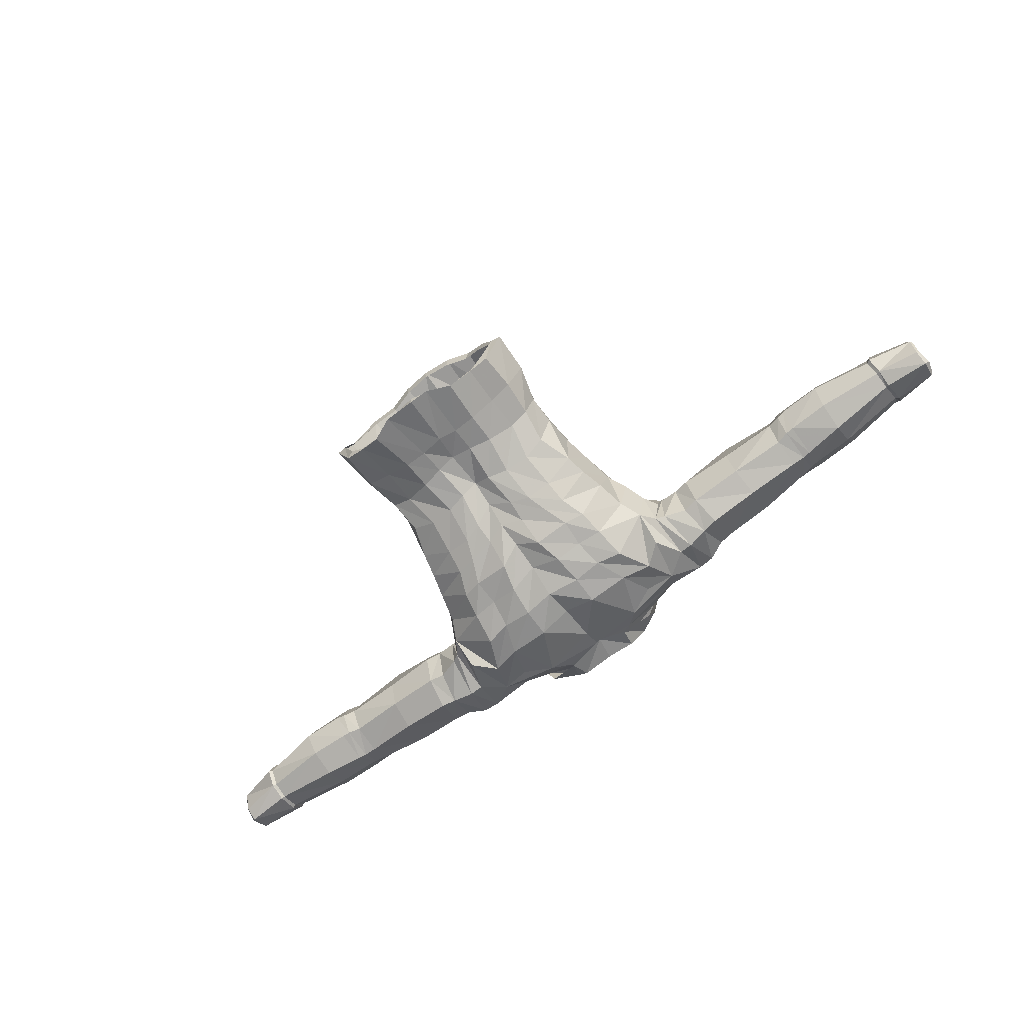
<metadata>
{"format":"obj","ext":"obj","renderer":"f3d","projection":"perspective","resolution":1024,"background":"white","views":[{"elev":-68.4,"azim":37.0,"up":"+Z"}]}
</metadata>
<code>
v 2.612 5.388 -0.837
v -2.614 5.382 -0.8304
v 2.589 5.224 -0.3617
v -2.59 5.224 -0.3606
v 2.604 5.374 0.0691
v -2.608 5.373 0.0684
v 2.645 5.735 0.2199
v -2.65 5.736 0.2198
v 2.748 6.126 0.0828
v -2.745 6.125 0.0844
v 2.77 6.341 -0.2931
v -2.766 6.341 -0.2889
v 2.739 6.234 -0.7118
v -2.74 6.234 -0.7121
v 2.678 5.783 -1.02
v -2.669 5.793 -1.021
v 4.335 5.383 -0.6662
v -4.332 5.388 -0.6723
v 4.336 5.838 -0.7596
v -4.335 5.844 -0.7587
v 4.323 6.112 -0.6014
v -4.328 6.1 -0.611
v 4.353 6.289 -0.2555
v -4.357 6.288 -0.2613
v 4.356 6.123 0.08
v -4.355 6.121 0.0819
v 4.362 5.761 0.1884
v -4.358 5.757 0.1887
v 4.354 5.31 0.0446
v -4.358 5.312 0.0469
v 4.342 5.208 -0.3442
v -4.339 5.209 -0.3478
v 5.065 5.166 -0.3251
v -5.067 5.166 -0.3208
v 5.035 5.359 -0.6427
v -5.032 5.362 -0.6467
v 5.068 5.296 0.0557
v -5.066 5.297 0.0561
v 5.07 5.711 0.2045
v -5.068 5.715 0.2048
v 5.067 6.122 0.0679
v -5.067 6.118 0.0719
v 5.063 6.259 -0.2917
v -5.059 6.255 -0.3013
v 5.028 6.068 -0.6055
v -5.024 6.061 -0.6122
v 5.028 5.748 -0.7759
v -5.028 5.74 -0.7769
v 6.707 5.753 -0.6094
v -6.704 5.754 -0.6095
v 6.664 5.544 -0.5587
v -6.664 5.548 -0.5634
v 6.652 5.957 -0.5412
v -6.65 5.955 -0.5439
v 6.647 6.034 -0.2537
v -6.645 6.035 -0.2583
v 6.645 5.924 0.0264
v -6.642 5.919 0.0294
v 6.657 5.757 0.1076
v -6.657 5.753 0.1083
v 6.635 5.535 -0.0267
v -6.644 5.54 -0.0217
v 6.667 5.465 -0.2793
v -6.668 5.465 -0.2832
v 2.383 5.423 -0.8513
v -2.388 5.419 -0.8466
v 2.453 5.825 -1.025
v -2.46 5.829 -1.023
v 2.51 6.255 -0.7316
v -2.511 6.255 -0.7322
v 2.524 6.381 -0.288
v -2.524 6.381 -0.2882
v 2.497 6.197 0.083
v -2.495 6.199 0.0825
v 2.422 5.82 0.2451
v -2.419 5.819 0.2445
v 2.362 5.439 0.0948
v -2.365 5.441 0.0985
v 2.36 5.266 -0.339
v -2.361 5.267 -0.3342
v 2.024 5.266 -0.3574
v -2.015 5.267 -0.3452
v 2.001 5.424 0.1511
v -1.994 5.433 0.1619
v 1.99 5.957 0.3488
v -1.987 5.955 0.3494
v 1.985 6.313 0.1398
v -1.986 6.314 0.1393
v 2.002 6.502 -0.2383
v -2.002 6.503 -0.2389
v 2.017 6.388 -0.7811
v -2.017 6.388 -0.7812
v 1.961 5.885 -1.041
v -1.962 5.885 -1.041
v 1.95 5.232 -0.9297
v -1.954 5.238 -0.9366
v 1.799 5.011 -0.9895
v -1.8 5.013 -0.989
v 1.763 5.223 0.187
v -1.758 5.217 0.1936
v 1.902 5.031 -0.3858
v -1.904 5.031 -0.384
v 1.616 6.129 -1.053
v -1.619 6.126 -1.054
v 1.399 6.371 -0.7346
v -1.4 6.37 -0.7359
v 1.625 6.488 -0.3246
v -1.626 6.488 -0.3235
v 1.576 6.387 0.0473
v -1.579 6.391 0.0429
v 1.438 6.159 0.1949
v -1.431 6.164 0.1906
v 1.681 5.777 0.3449
v -1.679 5.771 0.3444
v 1.209 5.943 0.3037
v -1.207 5.944 0.3035
v 1.779 5.442 -1.242
v -1.778 5.41 -1.236
v 1.471 5.684 -1.291
v -1.472 5.688 -1.289
v 1.378 5.619 0.6192
v -1.38 5.615 0.6194
v 0.9331 5.943 0.5529
v -0.9302 5.946 0.5522
v 0.305 5.4 0.9464
v -0.3065 5.403 0.9452
v 0.2789 5.766 0.7329
v -0.2778 5.765 0.7338
v 0.0049 5.339 1.005
v 0.001 5.543 0.8517
v 1.653 4.727 -0.8696
v -1.651 4.724 -0.8694
v 1.769 4.759 -0.2341
v -1.771 4.76 -0.2445
v 1.679 5.051 0.4076
v -1.671 5.05 0.4289
v 1.612 4.51 -0.0923
v -1.611 4.511 -0.0885
v 1.56 4.847 0.4413
v -1.558 4.849 0.4484
v 1.559 4.319 -0.7667
v -1.552 4.321 -0.7844
v 1.433 3.65 0.09
v -1.433 3.651 0.0879
v 1.408 3.694 -0.6656
v -1.383 3.638 -0.6618
v 1.351 4.071 0.6668
v -1.356 4.074 0.6586
v 1.341 3.352 0.4622
v -1.341 3.352 0.4588
v 1.416 3.203 -0.0138
v -1.415 3.2 -0.0161
v 1.235 3.205 -0.6072
v -1.228 3.2 -0.6106
v 0.2271 5.236 1.168
v -0.2292 5.239 1.166
v 0.0186 5.11 1.107
v 1.19 5.199 0.8546
v -1.191 5.197 0.8545
v 1.201 4.745 0.9081
v -1.201 4.753 0.9098
v 0.1566 4.868 1.101
v -0.1551 4.864 1.101
v -0.0291 4.796 1.177
v -0.0296 4.186 1.278
v 0.342 4.18 1.3
v -0.3388 4.177 1.301
v 0.9714 4.441 0.8793
v -0.9758 4.45 0.8785
v 0.3456 3.552 1.315
v -0.3415 3.558 1.316
v 1.062 3.531 0.9779
v -1.063 3.535 0.9768
v -0.0055 3.592 1.333
v 1.512 4.048 0.0152
v -1.512 4.046 0.0151
v 1.471 3.992 -0.7291
v -1.458 3.977 -0.7378
v 1.429 4.556 0.5335
v -1.433 4.552 0.5243
v 0.5907 5.898 0.5752
v -0.5909 5.897 0.576
v 0.6566 5.508 0.8285
v -0.6572 5.509 0.8278
v 0.6102 5.248 1.125
v -0.614 5.26 1.12
v 0.6066 4.893 1.155
v -0.6005 4.886 1.157
v 0.7107 4.511 1.066
v -0.7166 4.527 1.068
v 0.7043 3.603 1.209
v -0.7092 3.597 1.207
v 0.9635 3.76 -0.9123
v -0.9628 3.756 -0.9107
v 0.9971 4.073 -1.047
v -0.9953 4.075 -1.049
v 1.133 4.409 -1.154
v -1.131 4.413 -1.156
v 0.9157 3.266 -0.7432
v -0.9096 3.263 -0.7451
v 1.186 4.762 -1.256
v -1.192 4.765 -1.253
v 1.248 5.199 -1.386
v -1.245 5.198 -1.387
v 1.056 5.581 -1.356
v -1.059 5.584 -1.355
v 0.8829 5.127 -1.381
v -0.8828 5.129 -1.381
v 0.8218 4.729 -1.276
v -0.8216 4.729 -1.276
v 0.8457 4.353 -1.202
v -0.8457 4.355 -1.203
v 0.5956 3.739 -0.9928
v -0.5959 3.739 -0.9929
v 0.5534 3.236 -0.788
v -0.5516 3.235 -0.7879
v 0.7 4.019 -1.086
v -0.701 4.021 -1.086
v 1.206 6.05 -1.144
v -1.208 6.048 -1.145
v 0.4674 5.557 -1.442
v -0.4716 5.56 -1.442
v 0.3069 3.953 -1.054
v -0.3075 3.953 -1.054
v 0.3152 3.65 -0.9527
v -0.3175 3.649 -0.9524
v 0.3297 4.339 -1.271
v -0.3277 4.34 -1.272
v 0.2509 3.166 -0.7804
v -0.2507 3.166 -0.7803
v 0.4253 4.718 -1.354
v -0.426 4.721 -1.354
v 0.4703 5.149 -1.419
v -0.47 5.148 -1.419
v 0.0116 5.506 -1.339
v -0.0172 5.093 -1.408
v 0.0046 4.636 -1.233
v 0.0081 4.202 -1.133
v -0.0032 3.523 -0.8131
v 0.002 3.16 -0.6559
v -0.0117 3.848 -1.007
v 0.8048 6.246 -1.167
v -0.8077 6.248 -1.164
v -0.0018 6.076 -1.201
v -0.0151 2.6 -0.6652
v 0.298 2.633 -0.7041
v -0.2979 2.635 -0.7042
v 0.6275 2.703 -0.698
v -0.6252 2.698 -0.6981
v 1.014 2.772 -0.5545
v -1.006 2.777 -0.5618
v 1.291 2.743 -0.4438
v -1.296 2.751 -0.4369
v 0.3682 2.926 1.305
v -0.3704 2.924 1.305
v 0.7046 3.007 1.194
v -0.7042 3.008 1.194
v 1.043 3.025 0.9724
v -1.043 3.027 0.9725
v 1.336 2.942 0.4591
v -1.336 2.94 0.4572
v 0.0016 2.887 1.345
v 1.424 2.777 0.0094
v -1.427 2.785 0.0216
v 1.563 2.272 0.1012
v -1.562 2.275 0.0944
v 1.437 2.473 0.5433
v -1.437 2.472 0.5442
v 1.347 2.219 -0.4891
v -1.359 2.227 -0.4742
v 0.004 2.603 1.333
v 0.3838 2.473 1.437
v -0.3772 2.469 1.44
v 1.094 2.579 1.095
v -1.095 2.581 1.093
v 0.7289 2.547 1.35
v -0.7204 2.539 1.354
v 1.016 2.246 -0.5961
v -1.006 2.253 -0.5982
v 0.6434 2.246 -0.7526
v -0.6291 2.26 -0.7512
v 0.3089 2.258 -0.7553
v -0.3044 2.261 -0.7554
v 0.0347 2.21 -0.7812
v 0.1022 1.435 -0.9791
v 0.3757 1.45 -0.9252
v -0.3698 1.451 -0.9238
v 0.713 1.605 -0.8922
v -0.7121 1.603 -0.8931
v 1.051 1.654 -0.6897
v -1.05 1.653 -0.6901
v 1.346 1.659 -0.5873
v -1.343 1.657 -0.5913
v 0.7898 1.875 1.423
v -0.7821 1.88 1.426
v 0.4146 1.777 1.492
v -0.4081 1.779 1.494
v 1.128 1.834 1.166
v -1.109 1.828 1.178
v 1.47 1.778 0.5218
v -1.47 1.778 0.5214
v -0.0108 1.744 1.516
v 1.603 1.655 0.0631
v -1.604 1.647 0.0634
v 0.5761 6.43 -1.031
v -0.5775 6.431 -1.031
v 0.0051 6.348 -1.086
v 1.008 6.543 -0.6207
v -1.008 6.544 -0.6184
v 0.222 6.024 0.5871
v -0.2213 6.024 0.5872
v 0.4315 6.102 0.5065
v -0.431 6.101 0.5071
v 0.7024 6.155 0.4037
v -0.7047 6.154 0.4036
v 0.0003 5.816 0.6266
v 0.8302 6.253 0.1731
v -0.8341 6.251 0.1752
v 0.9738 6.346 0.0206
v -0.9743 6.337 0.0349
v 1.058 6.431 -0.0894
v -1.057 6.432 -0.0911
v 1.087 6.497 -0.3265
v -1.087 6.499 -0.3318
v 0.6606 6.767 -0.7102
v -0.6582 6.766 -0.7118
v 0.7339 6.78 -0.329
v -0.743 6.77 -0.3481
v 0.744 6.74 -0.1353
v -0.7527 6.734 -0.1503
v 0.7227 6.625 0.0276
v -0.7219 6.626 0.0286
v 0.6247 6.466 0.119
v -0.6211 6.47 0.12
v 0.5016 6.348 0.2851
v -0.5034 6.349 0.2837
v 0.3804 6.272 0.3797
v -0.3863 6.271 0.3775
v 0.4062 6.625 -0.9371
v -0.4065 6.625 -0.9373
v 0.0244 6.612 -0.9645
v 0.4346 6.685 -1.096
v -0.4365 6.684 -1.096
v 0.0316 6.652 -1.119
v 0.6548 6.769 -0.769
v -0.6504 6.767 -0.7754
v 0.5429 6.403 0.4664
v -0.5512 6.403 0.4619
v 0.4045 6.335 0.6426
v -0.3955 6.336 0.6406
v 0.702 6.503 0.2211
v -0.6928 6.512 0.223
v 0.7483 6.63 0.0573
v -0.747 6.632 0.0582
v 0.7393 6.748 -0.1446
v -0.748 6.742 -0.1598
v 0.7096 6.781 -0.3795
v -0.7155 6.774 -0.3896
v 0.9924 6.575 -0.8186
v -0.9927 6.572 -0.8217
v 1.151 6.525 -0.4106
v -1.149 6.527 -0.4168
v 1.111 6.407 -0.0884
v -1.111 6.408 -0.0895
v 1.029 6.337 0.1788
v -1.04 6.318 0.2041
v 0.9219 6.205 0.4327
v -0.9275 6.203 0.4364
v 0.698 6.086 0.6401
v -0.6988 6.086 0.6395
v 0.3765 5.91 0.8434
v -0.3683 5.897 0.8523
v 0.4971 6.391 -1.228
v -0.4926 6.393 -1.227
v 0.0912 6.294 -1.167
v 1.373 1.768 0.4826
v -1.373 1.768 0.4826
v 1.464 1.635 0.0726
v -1.464 1.634 0.0727
v 1.244 1.626 -0.4901
v -1.243 1.625 -0.491
v 0.3945 1.797 1.298
v -0.3935 1.797 1.298
v -0.0071 1.761 1.339
v 1.037 1.837 1.002
v -1.036 1.837 1.003
v 0.7315 1.884 1.216
v -0.73 1.885 1.217
v 1.046 1.653 -0.6448
v -1.046 1.653 -0.6449
v 0.7185 1.621 -0.8559
v -0.7181 1.619 -0.8565
v 0.3924 1.486 -0.904
v -0.3867 1.487 -0.9031
v 0.1085 1.426 -0.8376
v 3.367 5.396 -0.7547
v -3.365 5.396 -0.754
v 3.396 5.8 -0.8893
v -3.396 5.803 -0.8891
v 3.421 6.238 -0.622
v -3.422 6.237 -0.6218
v 3.433 6.314 -0.2346
v -3.434 6.315 -0.2369
v 3.424 6.114 0.0875
v -3.422 6.116 0.0857
v 3.385 5.758 0.3809
v -3.374 5.769 0.38
v 3.339 5.363 0.2181
v -3.333 5.372 0.2237
v 3.341 5.252 -0.3407
v -3.341 5.252 -0.3416
v 5.964 5.452 -0.5753
v -5.963 5.453 -0.5766
v 5.965 5.689 -0.6546
v -5.965 5.689 -0.6546
v 5.979 5.963 -0.5395
v -5.98 5.961 -0.5413
v 5.957 6.126 -0.283
v -5.957 6.124 -0.3015
v 5.952 5.989 0.0318
v -5.951 5.977 0.0412
v 5.944 5.699 0.1511
v -5.945 5.708 0.1521
v 5.947 5.394 -0.0203
v -5.946 5.403 -0.0133
v 5.935 5.29 -0.3907
v -5.936 5.288 -0.387
v 6.016 5.431 -0.5915
v -6.016 5.433 -0.5938
v 5.987 5.258 -0.4025
v -5.989 5.256 -0.3987
v 6.001 5.373 0.0064
v -6.001 5.386 0.0179
v 5.995 5.707 0.1836
v -5.997 5.716 0.1846
v 6.005 6.009 0.0524
v -6.003 5.991 0.067
v 6.009 6.155 -0.2748
v -6.01 6.152 -0.3011
v 6.032 5.993 -0.5529
v -6.034 5.986 -0.5585
v 6.008 5.676 -0.6848
v -6.008 5.677 -0.6849
v 6.633 5.517 -0.5918
v -6.632 5.523 -0.5991
v 6.643 5.437 -0.2631
v -6.644 5.437 -0.2755
v 6.599 5.51 0.0011
v -6.609 5.526 0.0144
v 6.621 5.766 0.1632
v -6.62 5.755 0.165
v 6.604 5.941 0.0616
v -6.6 5.933 0.0666
v 6.614 6.058 -0.2425
v -6.613 6.059 -0.2511
v 6.62 5.977 -0.5628
v -6.618 5.971 -0.5703
v 6.643 5.708 -0.7035
v -6.637 5.706 -0.7021
v 4.452 5.376 -0.6649
v -4.448 5.382 -0.6717
v 4.46 5.192 -0.3187
v -4.459 5.193 -0.3192
v 4.482 5.305 0.0493
v -4.485 5.307 0.0505
v 4.476 5.761 0.1769
v -4.472 5.757 0.177
v 4.478 6.126 0.0758
v -4.476 6.124 0.0774
v 4.475 6.288 -0.269
v -4.478 6.287 -0.2712
v 4.43 6.089 -0.6075
v -4.434 6.083 -0.6124
v 4.452 5.824 -0.7644
v -4.452 5.826 -0.7642
v 4.154 5.432 -0.6767
v -4.153 5.433 -0.6771
v 4.161 5.832 -0.7753
v -4.153 5.845 -0.7705
v 4.169 6.141 -0.5974
v -4.176 6.122 -0.6123
v 4.184 6.291 -0.25
v -4.191 6.288 -0.2624
v 4.189 6.114 0.0902
v -4.188 6.111 0.0924
v 4.185 5.729 0.2062
v -4.181 5.726 0.2069
v 4.169 5.363 0.0511
v -4.173 5.365 0.0536
v 4.162 5.253 -0.3233
v -4.158 5.254 -0.3271
v 2.096 5.256 -0.3495
v -2.086 5.261 -0.3317
v 2.075 5.299 -0.8851
v -2.075 5.308 -0.8964
v 2.087 5.44 0.1497
v -2.078 5.454 0.1683
v 2.194 5.939 0.3382
v -2.182 5.935 0.3413
v 2.231 6.282 0.1465
v -2.23 6.283 0.1458
v 2.263 6.482 -0.2535
v -2.264 6.482 -0.2556
v 2.243 6.378 -0.7684
v -2.244 6.377 -0.77
v 2.152 5.877 -1.058
v -2.153 5.884 -1.057
f 1 65 67 15
f 68 66 2 16
f 13 15 67 69
f 68 16 14 70
f 11 13 69 71
f 70 14 12 72
f 9 11 71 73
f 72 12 10 74
f 7 9 73 75
f 74 10 8 76
f 5 7 75 77
f 76 8 6 78
f 3 5 77 79
f 78 6 4 80
f 1 3 79 65
f 80 4 2 66
f 81 83 99 101
f 100 84 82 102
f 95 81 101 97
f 102 82 96 98
f 91 93 103 105
f 104 94 92 106
f 89 91 105 107
f 106 92 90 108
f 87 89 107 109
f 108 90 88 110
f 85 87 109 111
f 110 88 86 112
f 85 111 115 113
f 116 112 86 114
f 83 85 113 99
f 114 86 84 100
f 103 93 117 119
f 118 94 104 120
f 93 95 97 117
f 98 96 94 118
f 113 115 123 121
f 124 116 114 122
f 125 127 130 129
f 130 128 126 129
f 97 101 133 131
f 134 102 98 132
f 101 99 135 133
f 136 100 102 134
f 133 135 139 137
f 140 136 134 138
f 131 133 137 141
f 138 134 132 142
f 143 147 149 151
f 150 148 144 152
f 145 143 151 153
f 152 144 146 154
f 99 113 121 135
f 122 114 100 136
f 125 129 157 155
f 157 129 126 156
f 121 158 139 135
f 140 159 122 136
f 155 157 164 162
f 164 157 156 163
f 162 164 165 166
f 165 164 163 167
f 166 165 174 170
f 174 165 167 171
f 147 168 172 149
f 173 169 148 150
f 137 175 177 141
f 178 176 138 142
f 175 143 145 177
f 146 144 176 178
f 139 179 175 137
f 176 180 140 138
f 179 147 143 175
f 144 148 180 176
f 139 158 160 179
f 161 159 140 180
f 160 168 147 179
f 148 169 161 180
f 123 181 183 121
f 184 182 124 122
f 181 127 125 183
f 126 128 182 184
f 121 183 185 158
f 186 184 122 159
f 183 125 155 185
f 156 126 184 186
f 158 185 187 160
f 188 186 159 161
f 185 155 162 187
f 163 156 186 188
f 160 187 189 168
f 190 188 161 169
f 187 162 166 189
f 167 163 188 190
f 168 189 191 172
f 192 190 169 173
f 189 166 170 191
f 171 167 190 192
f 177 145 193 195
f 194 146 178 196
f 141 177 195 197
f 196 178 142 198
f 145 153 199 193
f 200 154 146 194
f 131 141 197 201
f 198 142 132 202
f 97 131 201 203
f 202 132 98 204
f 97 203 119 117
f 120 204 98 118
f 119 203 207 205
f 208 204 120 206
f 203 201 209 207
f 210 202 204 208
f 201 197 211 209
f 212 198 202 210
f 193 199 215 213
f 216 200 194 214
f 197 195 217 211
f 218 196 198 212
f 195 193 213 217
f 214 194 196 218
f 103 119 205 219
f 206 120 104 220
f 217 213 225 223
f 226 214 218 224
f 211 217 223 227
f 224 218 212 228
f 213 215 229 225
f 230 216 214 226
f 209 211 227 231
f 228 212 210 232
f 207 209 231 233
f 232 210 208 234
f 205 207 233 221
f 234 208 206 222
f 221 233 236 235
f 236 234 222 235
f 233 231 237 236
f 237 232 234 236
f 231 227 238 237
f 238 228 232 237
f 225 229 240 239
f 240 230 226 239
f 227 223 241 238
f 241 224 228 238
f 223 225 239 241
f 239 226 224 241
f 103 219 242 105
f 243 220 104 106
f 205 221 242 219
f 243 222 206 220
f 221 235 244 242
f 244 235 222 243
f 240 229 246 245
f 247 230 240 245
f 229 215 248 246
f 249 216 230 247
f 215 199 250 248
f 251 200 216 249
f 199 153 252 250
f 253 154 200 251
f 191 170 254 256
f 255 171 192 257
f 172 191 256 258
f 257 192 173 259
f 149 172 258 260
f 259 173 150 261
f 170 174 262 254
f 262 174 171 255
f 153 151 263 252
f 264 152 154 253
f 151 149 260 263
f 261 150 152 264
f 263 260 267 265
f 268 261 264 266
f 252 263 265 269
f 266 264 253 270
f 254 262 271 272
f 271 262 255 273
f 260 258 274 267
f 275 259 261 268
f 258 256 276 274
f 277 257 259 275
f 256 254 272 276
f 273 255 257 277
f 250 252 269 278
f 270 253 251 279
f 248 250 278 280
f 279 251 249 281
f 246 248 280 282
f 281 249 247 283
f 245 246 282 284
f 283 247 245 284
f 284 282 286 285
f 287 283 284 285
f 282 280 288 286
f 289 281 283 287
f 280 278 290 288
f 291 279 281 289
f 278 269 292 290
f 293 270 279 291
f 276 272 296 294
f 297 273 277 295
f 274 276 294 298
f 295 277 275 299
f 267 274 298 300
f 299 275 268 301
f 272 271 302 296
f 302 271 273 297
f 269 265 303 292
f 304 266 270 293
f 265 267 300 303
f 301 268 266 304
f 242 244 307 305
f 307 244 243 306
f 105 242 305 308
f 306 243 106 309
f 127 181 312 310
f 313 182 128 311
f 181 123 314 312
f 315 124 182 313
f 130 127 310 316
f 311 128 130 316
f 123 115 317 314
f 318 116 124 315
f 115 111 319 317
f 320 112 116 318
f 111 109 321 319
f 322 110 112 320
f 109 107 323 321
f 324 108 110 322
f 107 105 308 323
f 309 106 108 324
f 323 308 325 327
f 326 309 324 328
f 321 323 327 329
f 328 324 322 330
f 319 321 329 331
f 330 322 320 332
f 317 319 331 333
f 332 320 318 334
f 314 317 333 335
f 334 318 315 336
f 312 314 335 337
f 336 315 313 338
f 308 305 339 325
f 340 306 309 326
f 305 307 341 339
f 341 307 306 340
f 339 341 344 342
f 344 341 340 343
f 325 339 342 345
f 343 340 326 346
f 337 335 347 349
f 348 336 338 350
f 335 333 351 347
f 352 334 336 348
f 333 331 353 351
f 354 332 334 352
f 331 329 355 353
f 356 330 332 354
f 329 327 357 355
f 358 328 330 356
f 327 325 345 357
f 346 326 328 358
f 357 345 359 361
f 360 346 358 362
f 355 357 361 363
f 362 358 356 364
f 353 355 363 365
f 364 356 354 366
f 351 353 365 367
f 366 354 352 368
f 347 351 367 369
f 368 352 348 370
f 349 347 369 371
f 370 348 350 372
f 345 342 373 359
f 374 343 346 360
f 342 344 375 373
f 375 344 343 374
f 303 300 376 378
f 377 301 304 379
f 292 303 378 380
f 379 304 293 381
f 296 302 384 382
f 384 302 297 383
f 300 298 385 376
f 386 299 301 377
f 298 294 387 385
f 388 295 299 386
f 294 296 382 387
f 383 297 295 388
f 290 292 380 389
f 381 293 291 390
f 288 290 389 391
f 390 291 289 392
f 286 288 391 393
f 392 289 287 394
f 285 286 393 395
f 394 287 285 395
f 1 15 398 396
f 399 16 2 397
f 13 400 398 15
f 399 401 14 16
f 11 402 400 13
f 401 403 12 14
f 9 404 402 11
f 403 405 10 12
f 7 406 404 9
f 405 407 8 10
f 5 408 406 7
f 407 409 6 8
f 3 410 408 5
f 409 411 4 6
f 1 396 410 3
f 411 397 2 4
f 35 47 414 412
f 415 48 36 413
f 45 416 414 47
f 415 417 46 48
f 43 418 416 45
f 417 419 44 46
f 41 420 418 43
f 419 421 42 44
f 39 422 420 41
f 421 423 40 42
f 37 424 422 39
f 423 425 38 40
f 33 426 424 37
f 425 427 34 38
f 35 412 426 33
f 427 413 36 34
f 426 412 428 430
f 429 413 427 431
f 424 426 430 432
f 431 427 425 433
f 422 424 432 434
f 433 425 423 435
f 420 422 434 436
f 435 423 421 437
f 418 420 436 438
f 437 421 419 439
f 416 418 438 440
f 439 419 417 441
f 414 416 440 442
f 441 417 415 443
f 414 442 428 412
f 429 443 415 413
f 51 63 446 444
f 447 64 52 445
f 63 61 448 446
f 449 62 64 447
f 61 59 450 448
f 451 60 62 449
f 59 57 452 450
f 453 58 60 451
f 57 55 454 452
f 455 56 58 453
f 55 53 456 454
f 457 54 56 455
f 53 49 458 456
f 459 50 54 457
f 51 444 458 49
f 459 445 52 50
f 428 444 446 430
f 447 445 429 431
f 430 446 448 432
f 449 447 431 433
f 432 448 450 434
f 451 449 433 435
f 434 450 452 436
f 453 451 435 437
f 436 452 454 438
f 455 453 437 439
f 438 454 456 440
f 457 455 439 441
f 440 456 458 442
f 459 457 441 443
f 428 442 458 444
f 459 443 429 445
f 17 460 462 31
f 463 461 18 32
f 460 35 33 462
f 34 36 461 463
f 31 462 464 29
f 465 463 32 30
f 462 33 37 464
f 38 34 463 465
f 29 464 466 27
f 467 465 30 28
f 464 37 39 466
f 40 38 465 467
f 27 466 468 25
f 469 467 28 26
f 466 39 41 468
f 42 40 467 469
f 25 468 470 23
f 471 469 26 24
f 468 41 43 470
f 44 42 469 471
f 23 470 472 21
f 473 471 24 22
f 470 43 45 472
f 46 44 471 473
f 21 472 474 19
f 475 473 22 20
f 472 45 47 474
f 48 46 473 475
f 17 19 474 460
f 475 20 18 461
f 460 474 47 35
f 48 475 461 36
f 396 398 478 476
f 479 399 397 477
f 476 478 19 17
f 20 479 477 18
f 400 480 478 398
f 479 481 401 399
f 480 21 19 478
f 20 22 481 479
f 402 482 480 400
f 481 483 403 401
f 482 23 21 480
f 22 24 483 481
f 404 484 482 402
f 483 485 405 403
f 484 25 23 482
f 24 26 485 483
f 406 486 484 404
f 485 487 407 405
f 486 27 25 484
f 26 28 487 485
f 408 488 486 406
f 487 489 409 407
f 488 29 27 486
f 28 30 489 487
f 410 490 488 408
f 489 491 411 409
f 490 31 29 488
f 30 32 491 489
f 396 476 490 410
f 491 477 397 411
f 476 17 31 490
f 32 18 477 491
f 79 492 494 65
f 495 493 80 66
f 492 81 95 494
f 96 82 493 495
f 77 496 492 79
f 493 497 78 80
f 496 83 81 492
f 82 84 497 493
f 75 498 496 77
f 497 499 76 78
f 498 85 83 496
f 84 86 499 497
f 73 500 498 75
f 499 501 74 76
f 500 87 85 498
f 86 88 501 499
f 71 502 500 73
f 501 503 72 74
f 502 89 87 500
f 88 90 503 501
f 69 504 502 71
f 503 505 70 72
f 504 91 89 502
f 90 92 505 503
f 67 506 504 69
f 505 507 68 70
f 506 93 91 504
f 92 94 507 505
f 67 65 494 506
f 495 66 68 507
f 506 494 95 93
f 96 495 507 94

</code>
